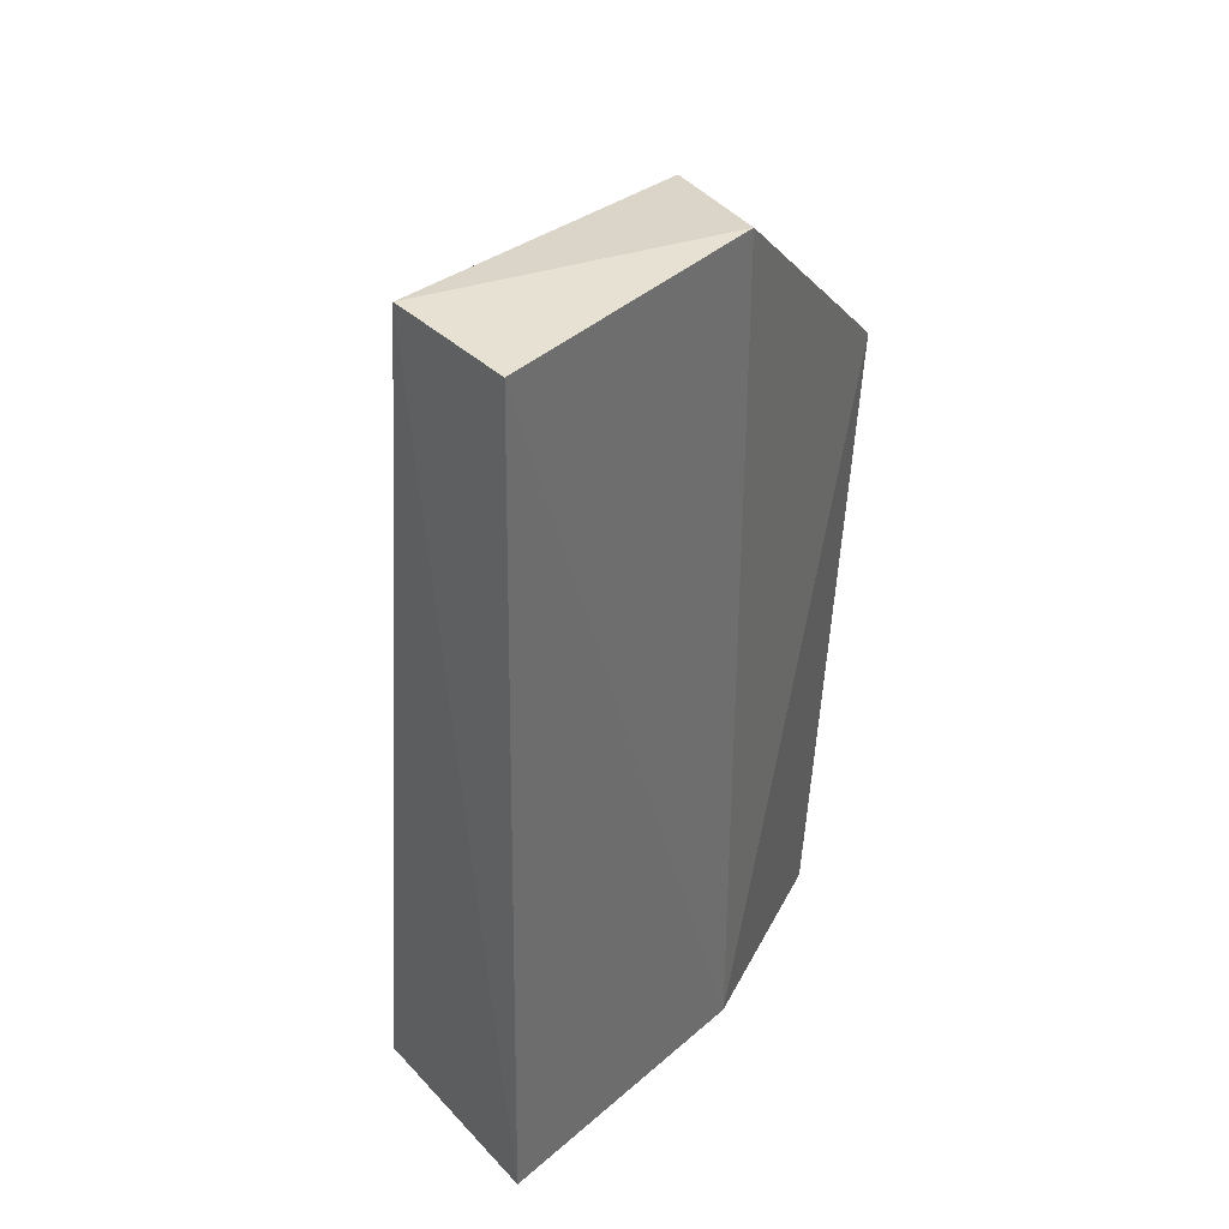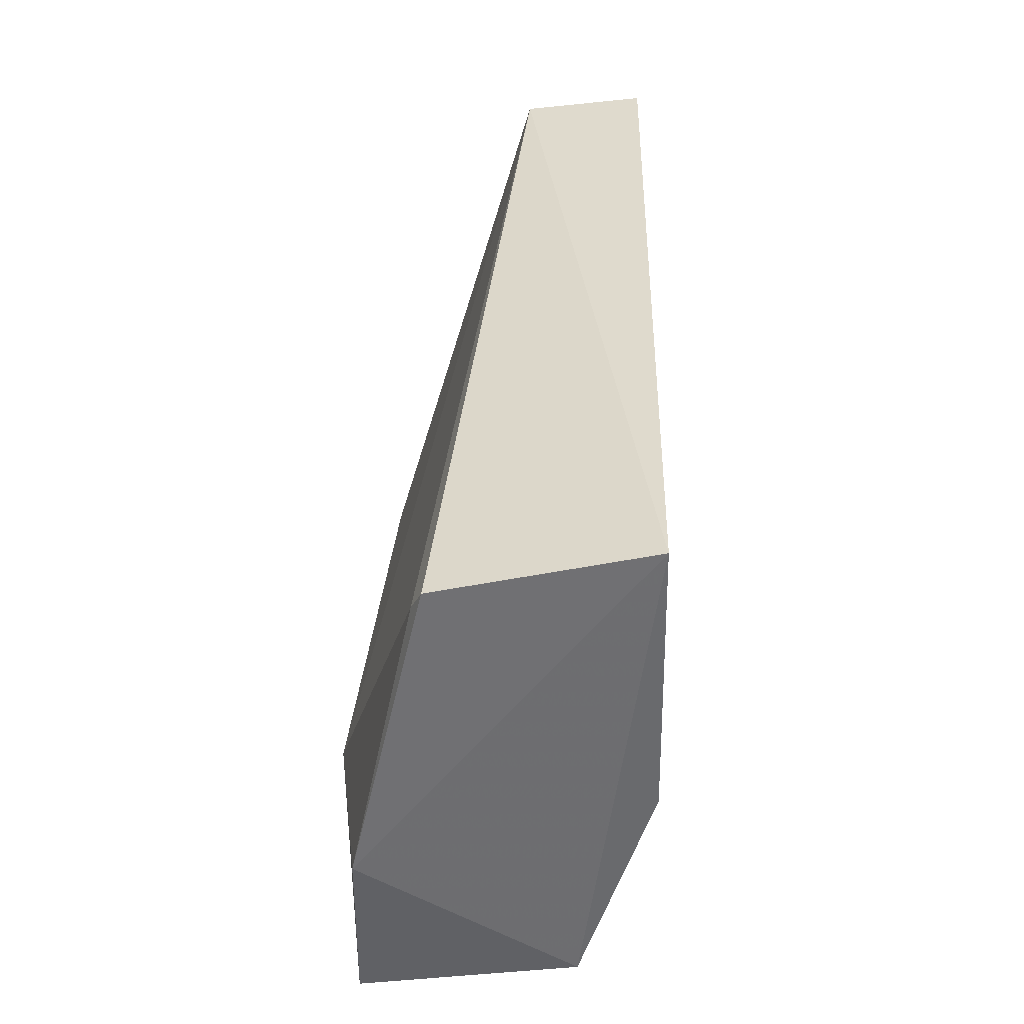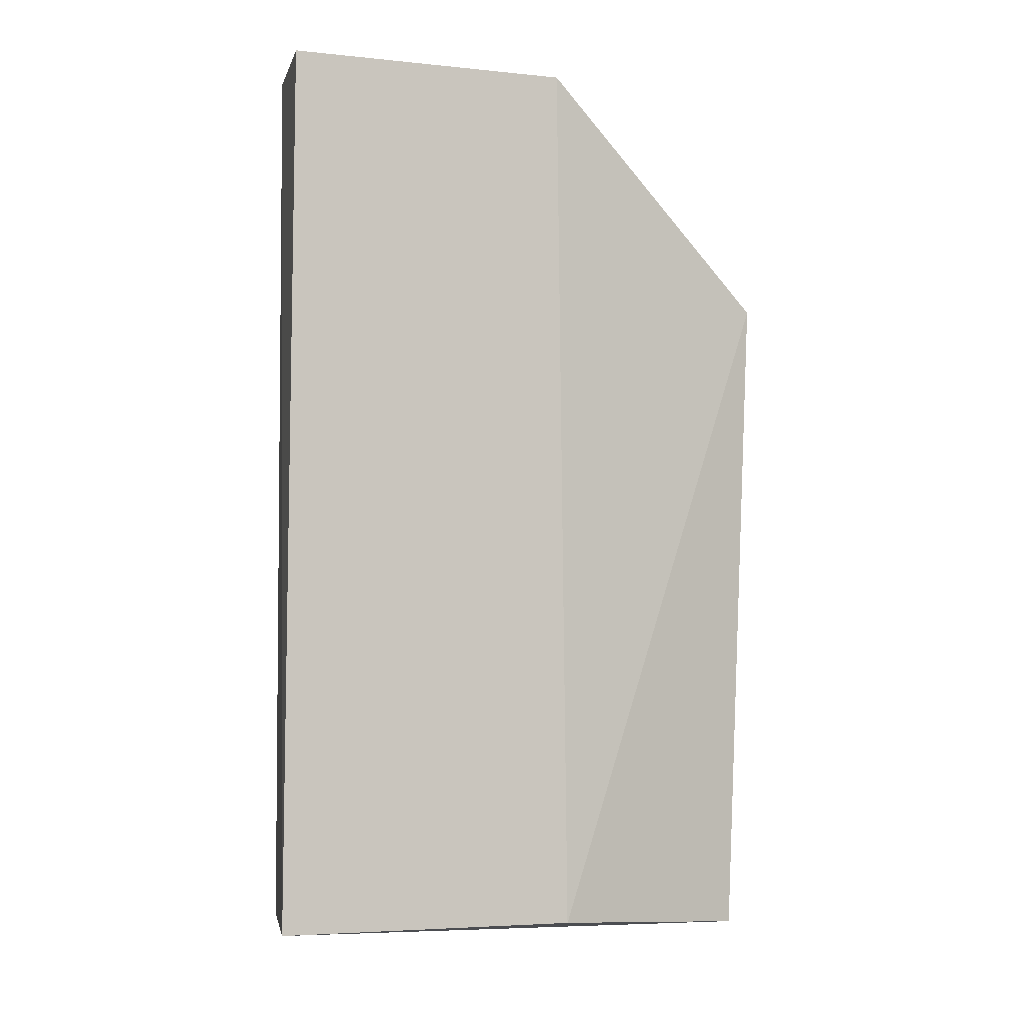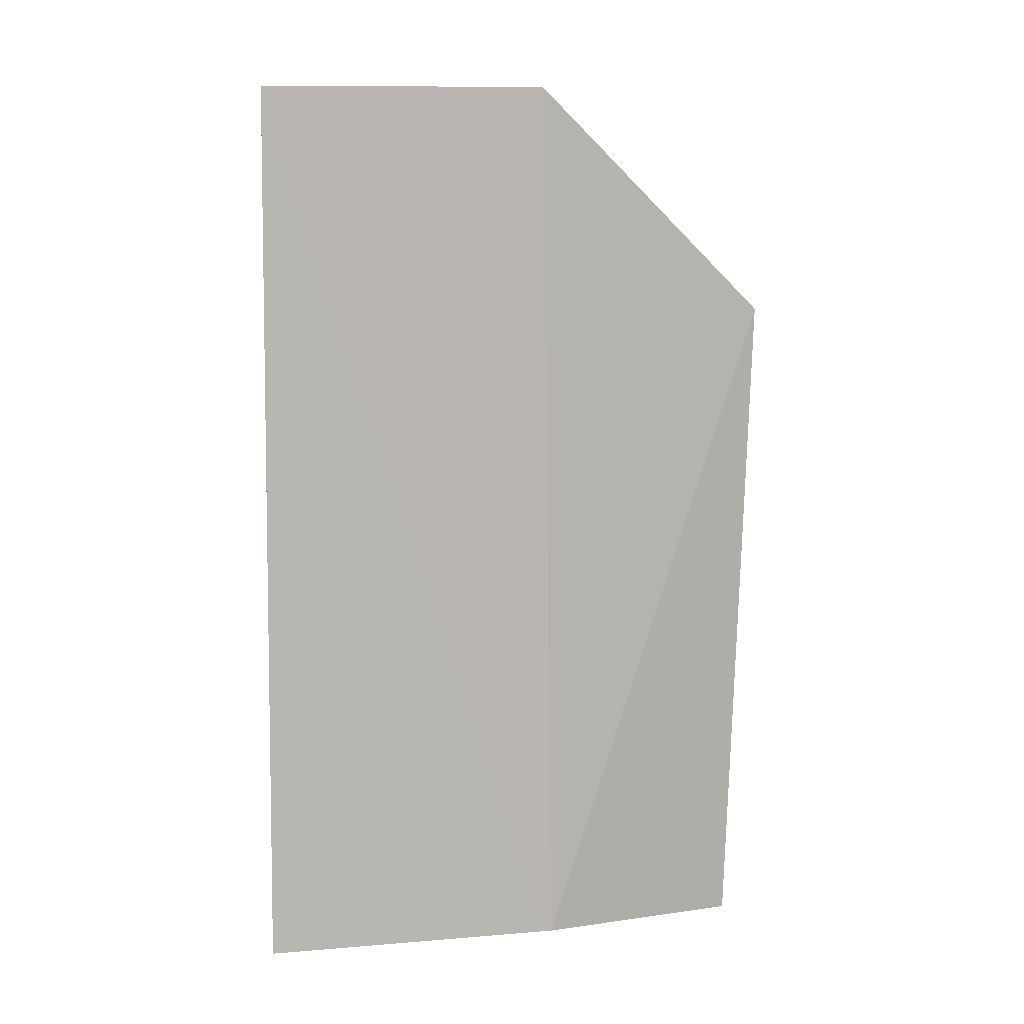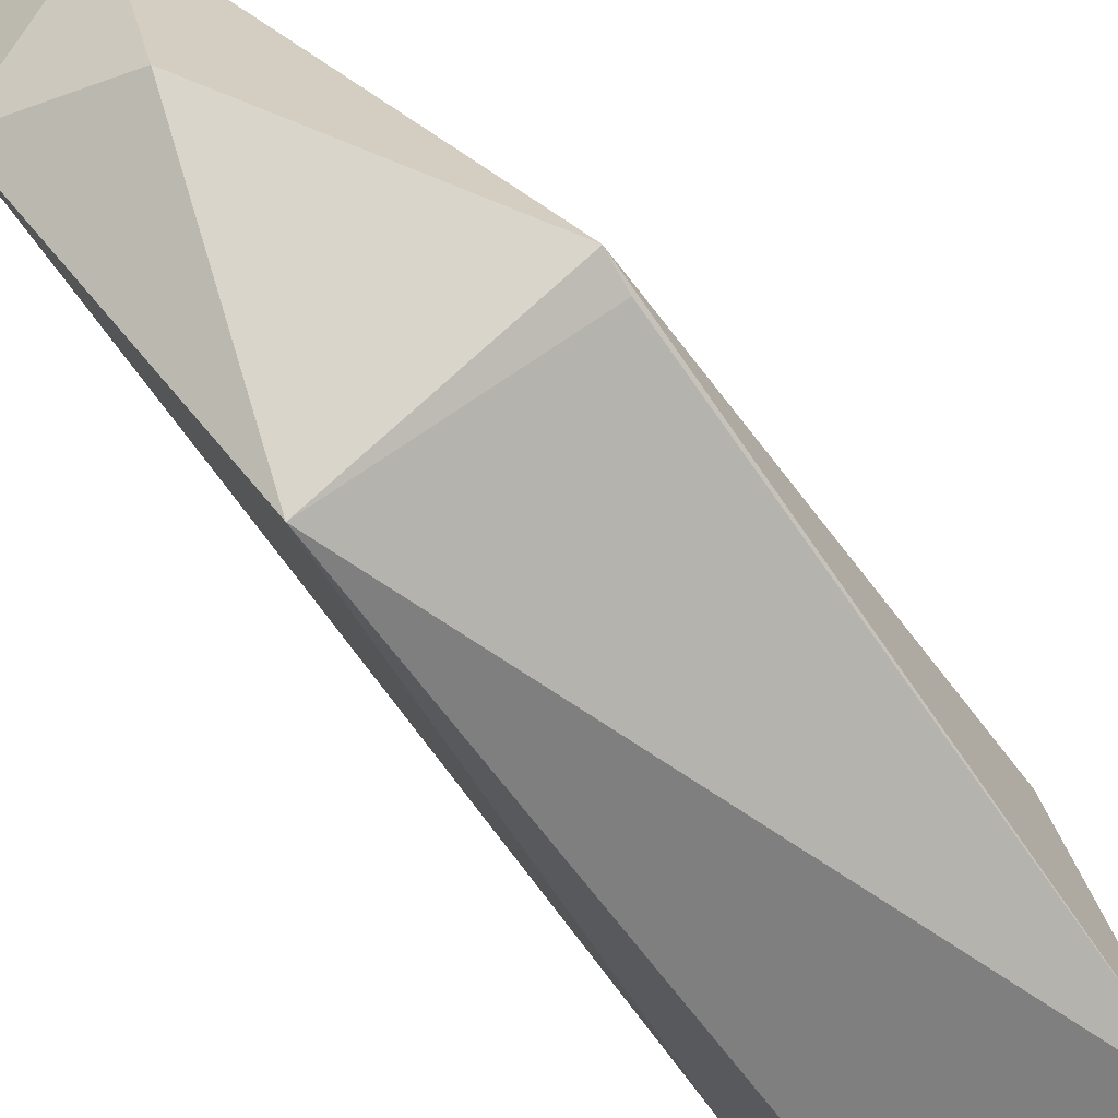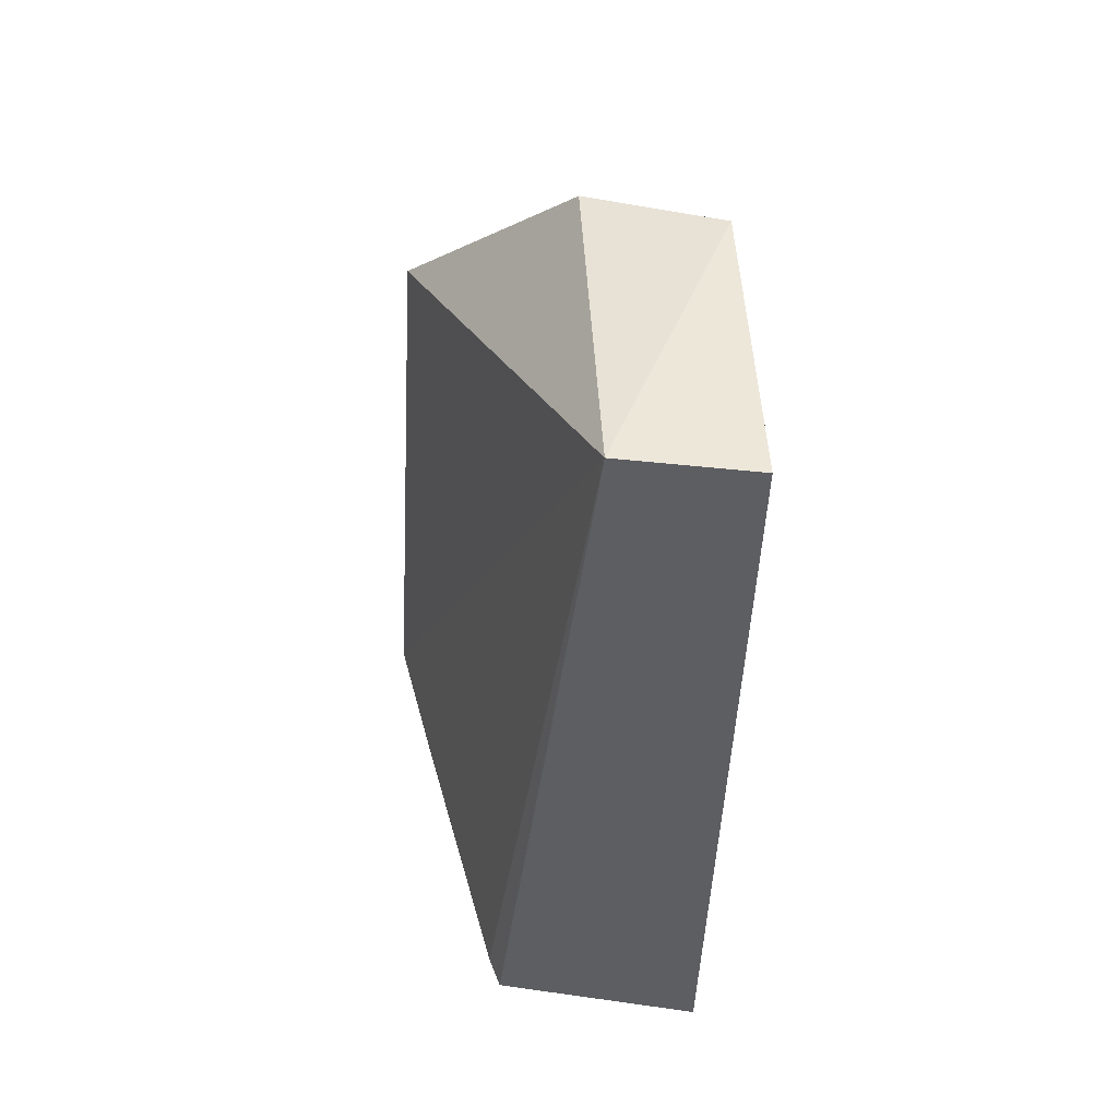
<metadata>
{"format":"obj","ext":"obj","renderer":"f3d","projection":"perspective","resolution":1024,"background":"white","views":[{"elev":36.8,"azim":52.9,"up":"+Y"},{"elev":-52.9,"azim":11.6,"up":"+Y"},{"elev":-5.8,"azim":81.3,"up":"+Y"},{"elev":7.0,"azim":87.9,"up":"+Y"},{"elev":-60.6,"azim":-148.0,"up":"+Z"},{"elev":50.5,"azim":8.7,"up":"+Y"}]}
</metadata>
<code>
v 0.05112 0.05627 0.06498
v 0.05 0.002291 0.06516
v 0.04665 0.002421 0.04727
v 0.04085 0.04285 0.03355
v 0.02695 0.01194 0.04573
v 0.04743 0.0566 0.04797
v 0.03689 0.002261 0.06512
v 0.02597 0.002308 0.03531
v 0.02789 0.04329 0.04026
v 0.04318 0.05664 0.06555
v 0.03964 0.001597 0.035
v 0.02837 0.001523 0.04628
v 0.03907 0.05549 0.04593
v 0.02794 0.04128 0.03979
v 0.03596 0.003017 0.06372
f 1 2 3
f 6 1 3
f 6 3 4
f 9 8 5
f 10 7 2
f 10 2 1
f 10 1 6
f 10 9 5
f 11 8 4
f 11 4 3
f 11 3 2
f 12 5 8
f 12 8 11
f 12 11 2
f 12 2 7
f 13 6 4
f 13 4 9
f 13 10 6
f 13 9 10
f 14 9 4
f 14 4 8
f 14 8 9
f 15 10 5
f 15 7 10
f 15 12 7
f 15 5 12

</code>
